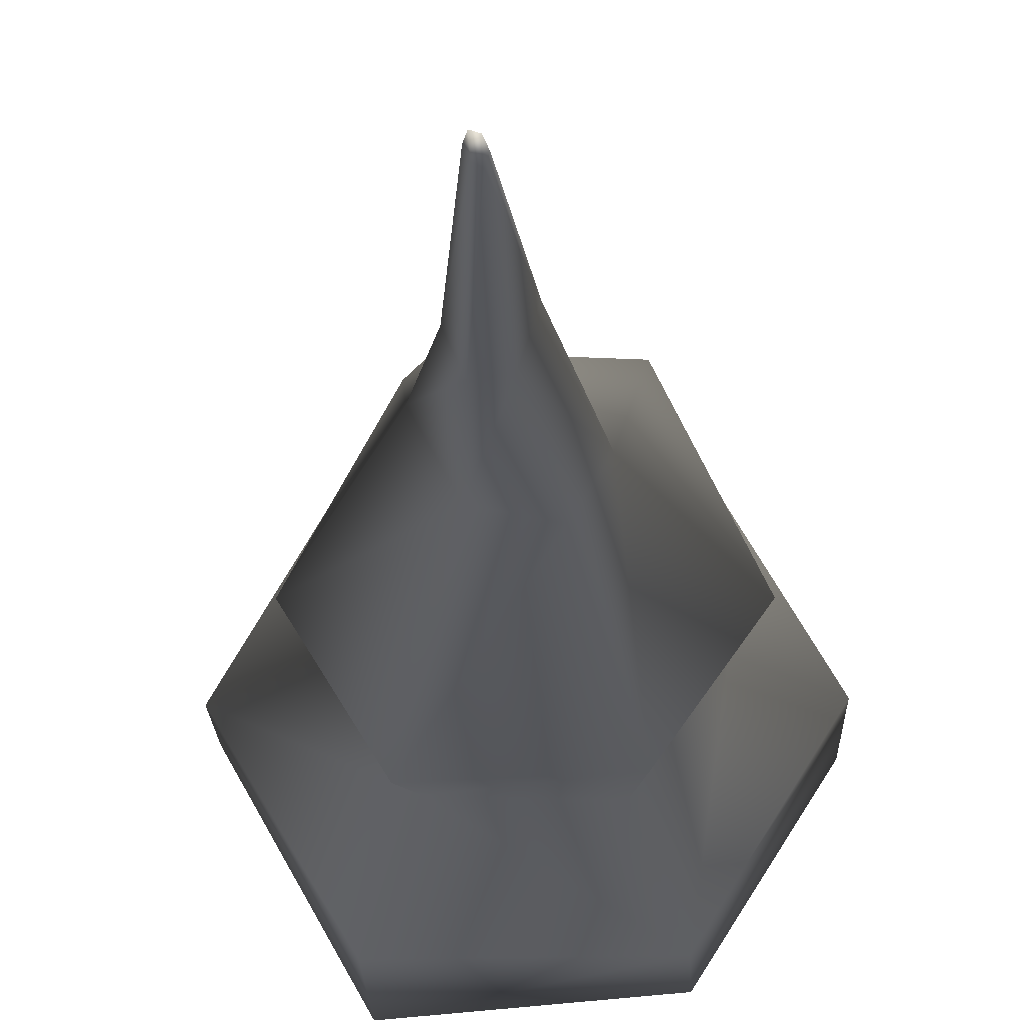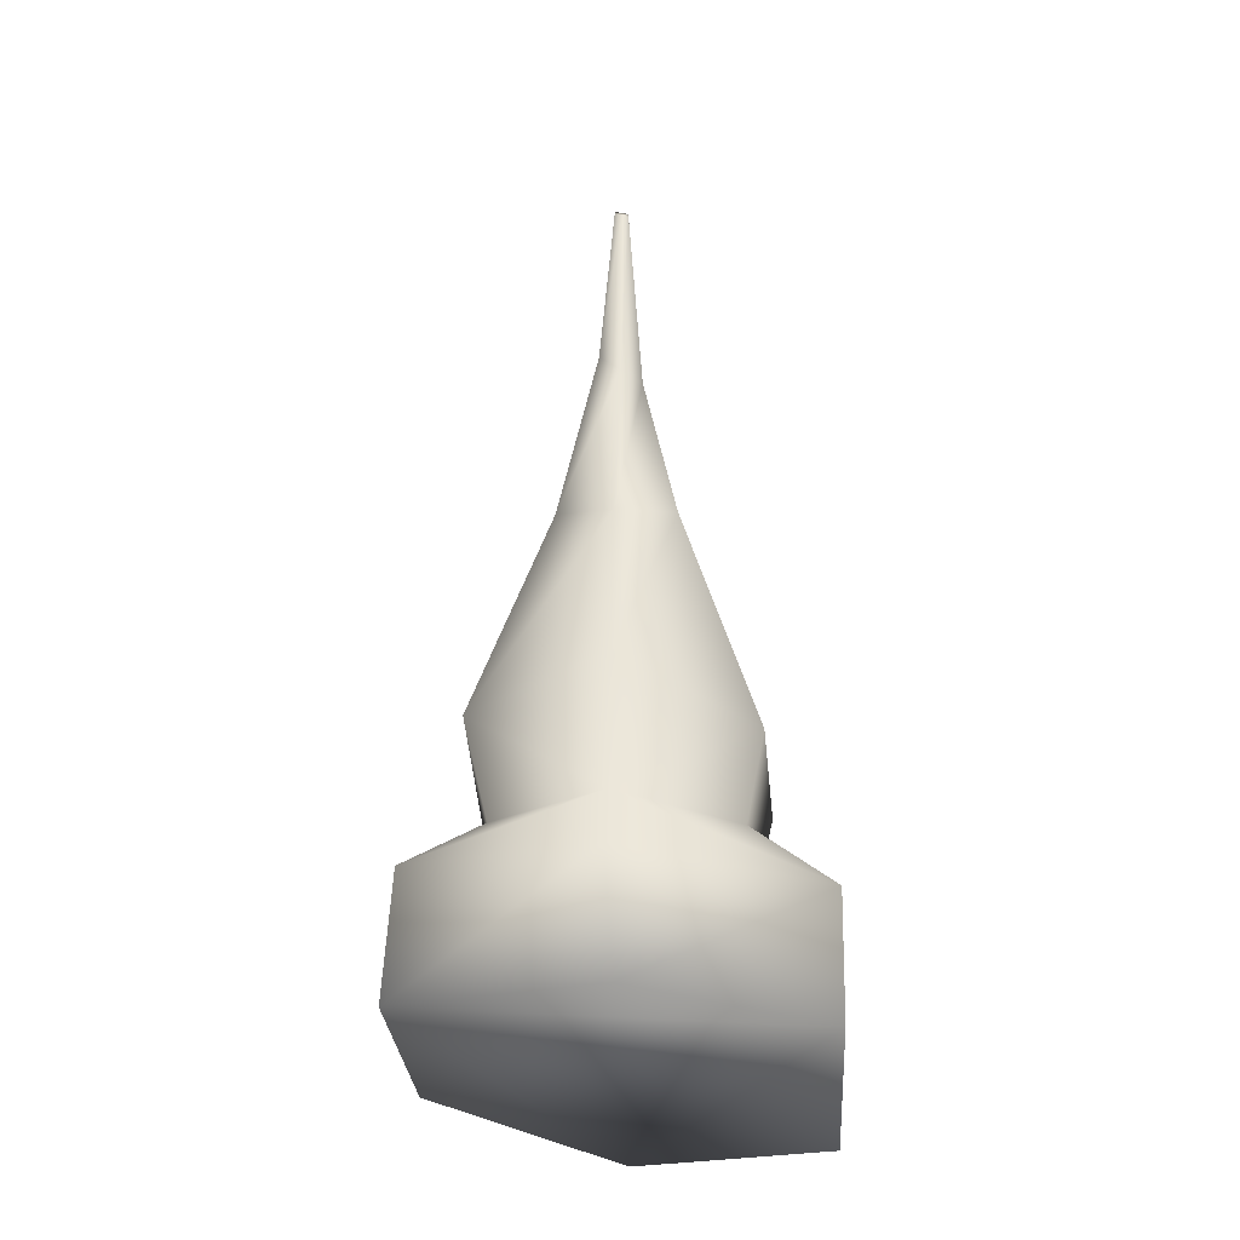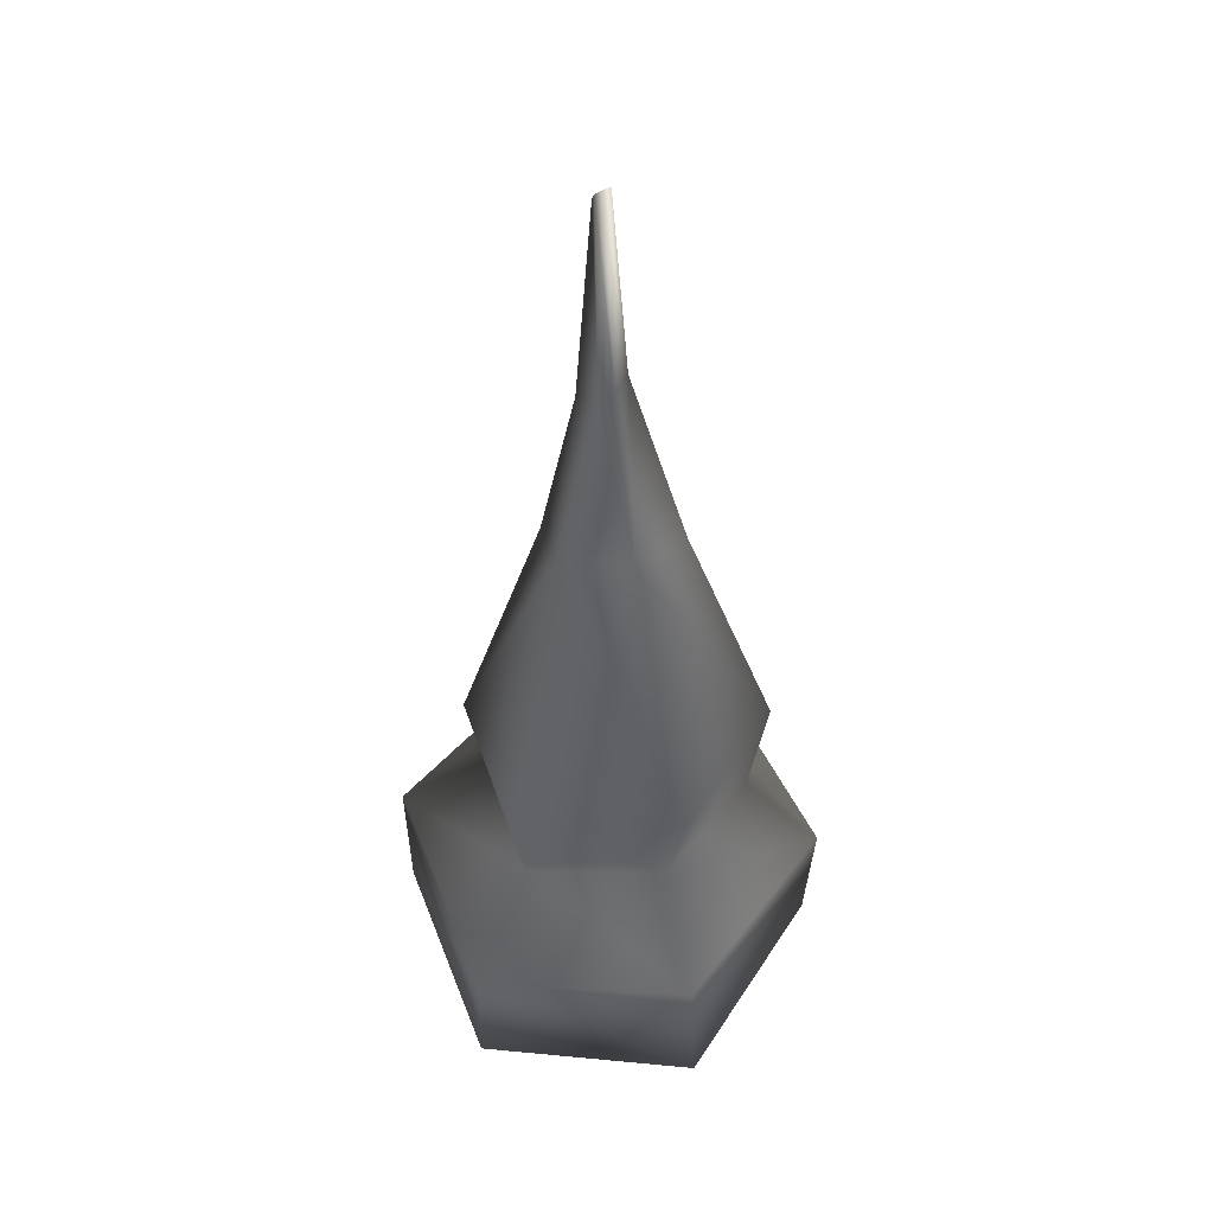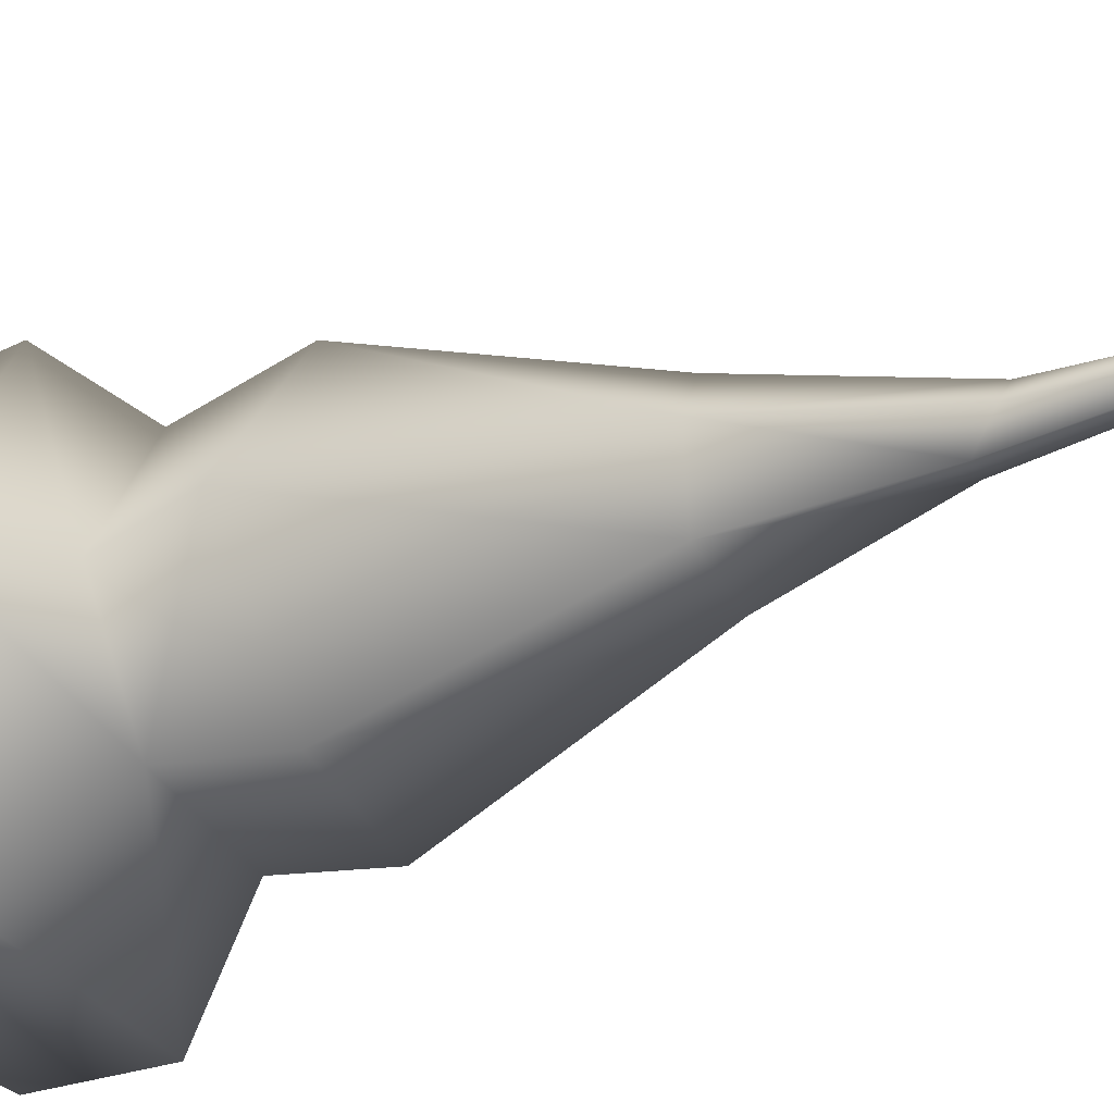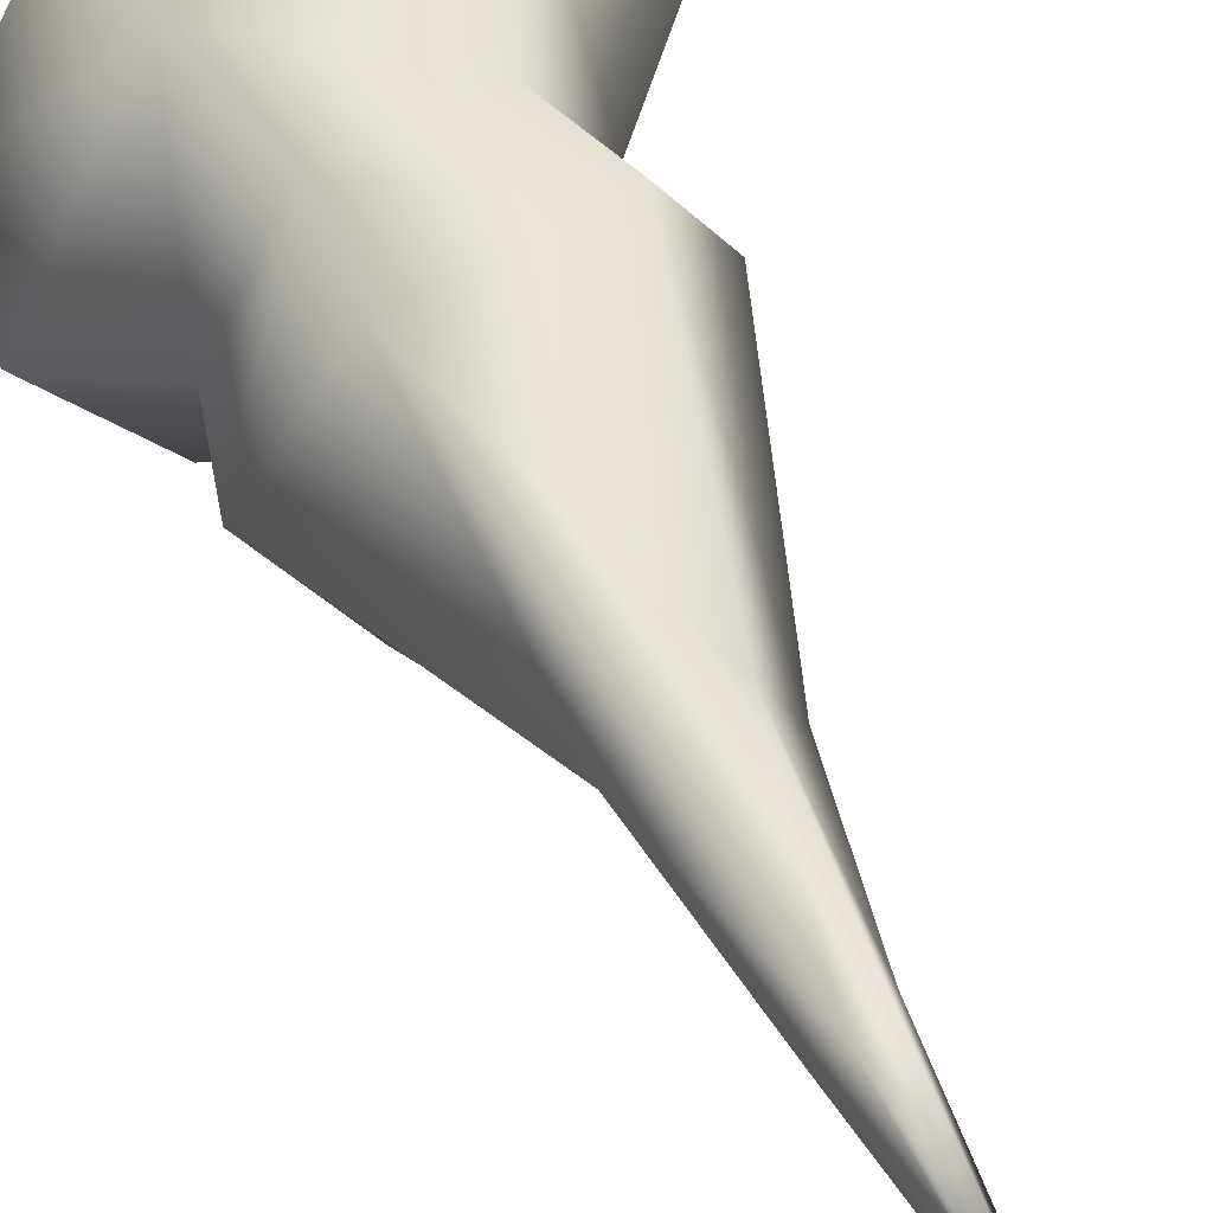
<metadata>
{"format":"obj","ext":"obj","renderer":"f3d","projection":"perspective","resolution":1024,"background":"white","views":[{"elev":-23.1,"azim":-178.0,"up":"+Z"},{"elev":-27.6,"azim":152.4,"up":"+Y"},{"elev":44.3,"azim":-52.6,"up":"+Y"},{"elev":-33.9,"azim":119.1,"up":"+Z"},{"elev":55.8,"azim":153.9,"up":"+Z"}]}
</metadata>
<code>
v  13.06 -3.073 -1.55
v  6.185 -4.351 -13.73
v  6.31 2.972 -13.11
v  12.87 4.25 -2.35
v  -7.463 -4.213 -12.64
v  -7.338 3.109 -13.09
v  -14.24 -6.931 -1.202
v  -14.43 0.392 -0.9776
v  -7.768 -5.814 11
v  -7.724 1.509 10.55
v  5.88 -3.834 9.91
v  5.924 3.489 10.53
v  -0.4346 50.67 -2.048
v  -0.8544 50.55 -2.203
v  -1.031 51.06 -1.884
v  -0.3741 51.37 -1.321
v  -0.7939 51.39 -1.476
v  -0.1909 51 -1.588
v  3.414 8.378 -7.841
v  7.383 8.02 -1.481
v  -4.86 7.859 -7.966
v  -9.165 6.145 -1.124
v  -4.872 7.447 6.365
v  3.402 8.248 6.49
v  4.196 15.31 -9.656
v  8.982 14 -1.444
v  -5.732 13.39 -8.649
v  -10.87 11.91 -0.8603
v  -5.943 14.53 8.546
v  3.984 15.07 7.539
v  0.8513 28.11 -3.534
v  2.901 28.99 -0.0177
v  -2.876 28.38 -4.482
v  -4.553 28.7 -1.851
v  -2.507 28.7 1.974
v  1.22 28.77 2.921
v  0.2712 38.07 -3.34
v  1.075 39.47 -1.996
v  -1.389 37.77 -2.984
v  -2.245 38.69 -0.7708
v  -1.641 39.64 -0.1091
v  0.0184 39.6 -0.465
g Cylinder009
f 1 2 3 4
f 2 5 6 3
f 5 7 8 6
f 9 10 8 7
f 11 12 10 9
f 1 4 12 11
f 9 7 5 1
f 5 2 1
f 11 9 1
f 13 14 15 16
f 15 17 16
f 18 13 16
f 4 3 19 20
f 6 21 19 3
f 6 8 22 21
f 10 23 22 8
f 12 24 23 10
f 12 4 20 24
f 19 25 26 20
f 19 21 27 25
f 21 22 28 27
f 23 29 28 22
f 24 30 29 23
f 24 20 26 30
f 26 25 31 32
f 25 27 33 31
f 27 28 34 33
f 29 35 34 28
f 30 36 35 29
f 30 26 32 36
f 32 31 37 38
f 31 33 39 37
f 34 40 39 33
f 35 41 40 34
f 35 36 42 41
f 32 38 42 36
f 38 37 13 18
f 37 39 14 13
f 40 15 14 39
f 41 17 15 40
f 42 16 17 41
f 42 38 18 16

</code>
